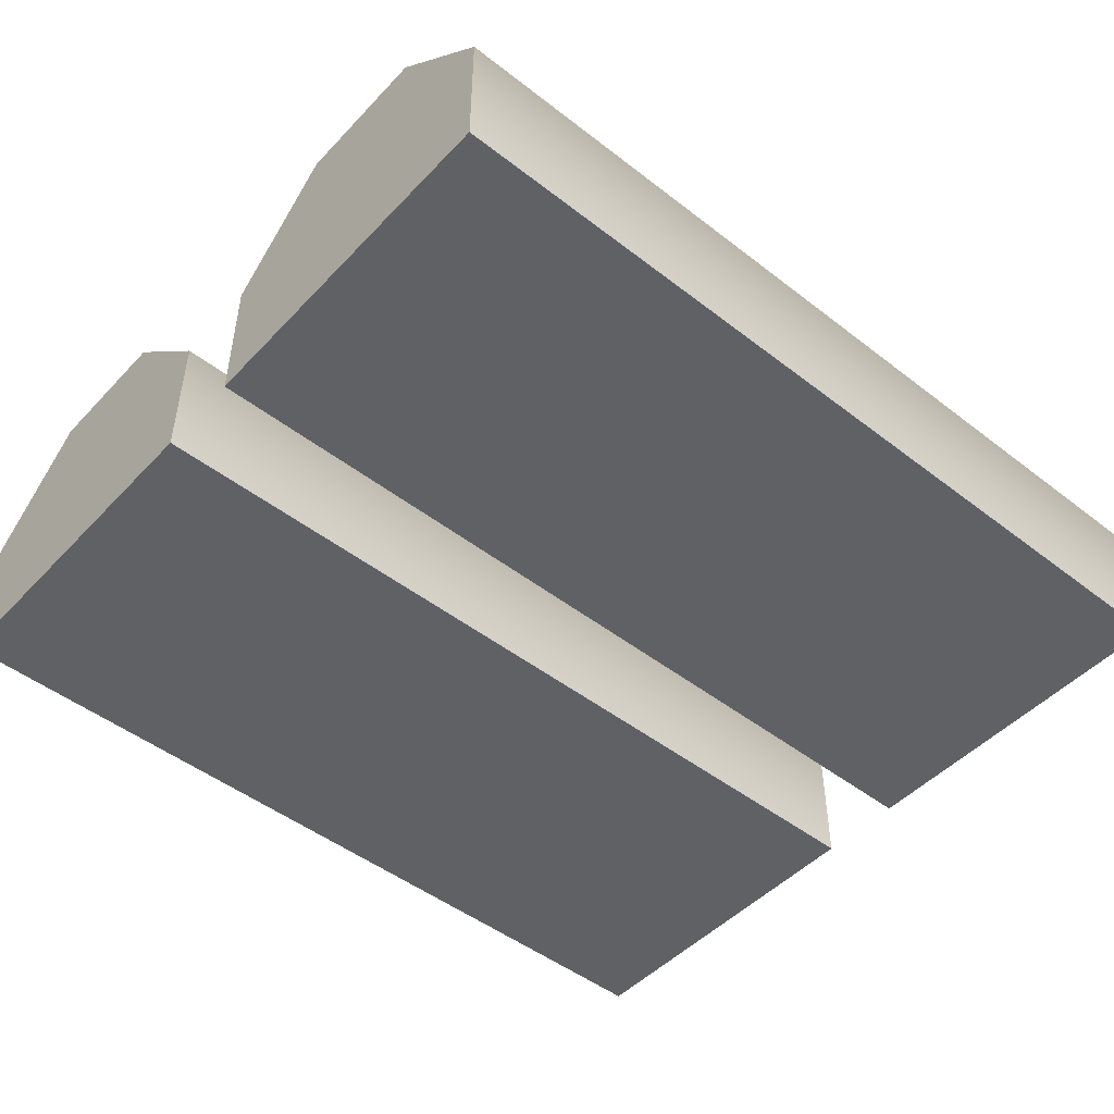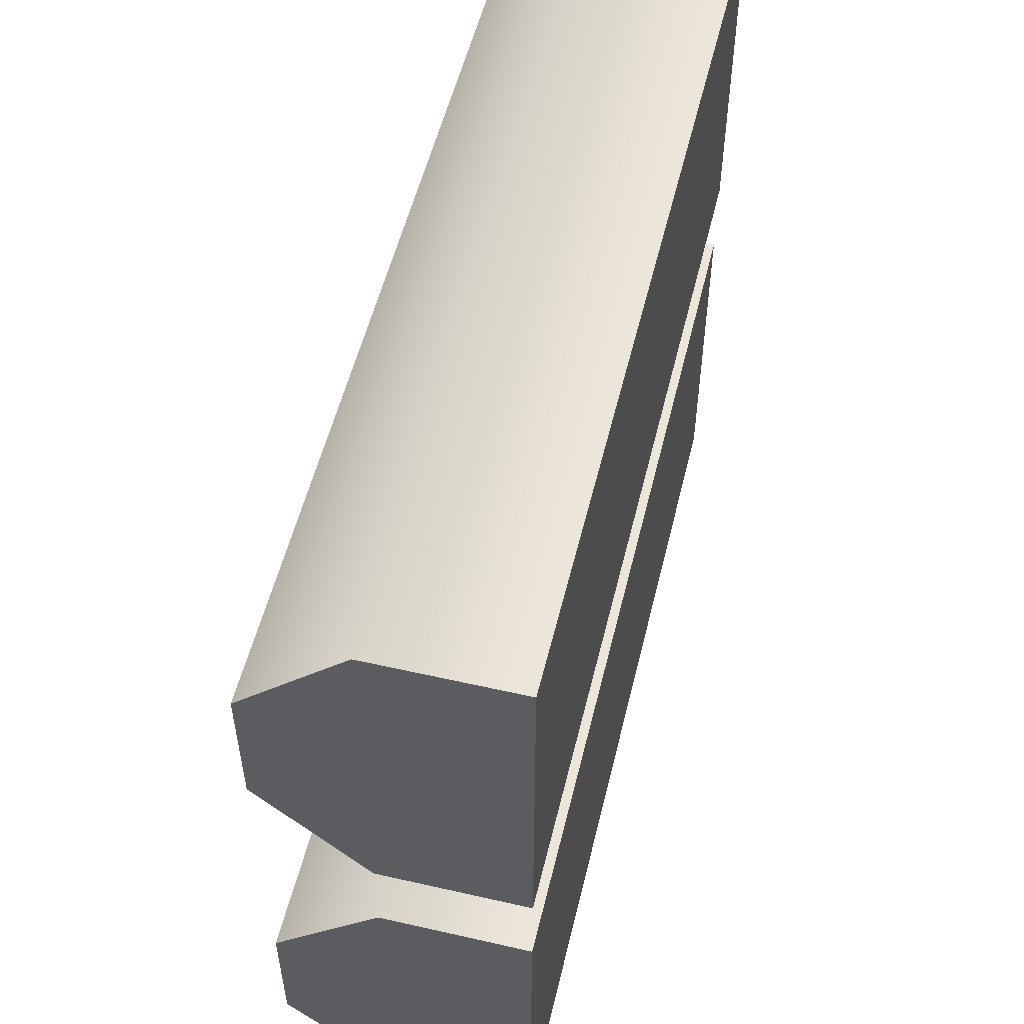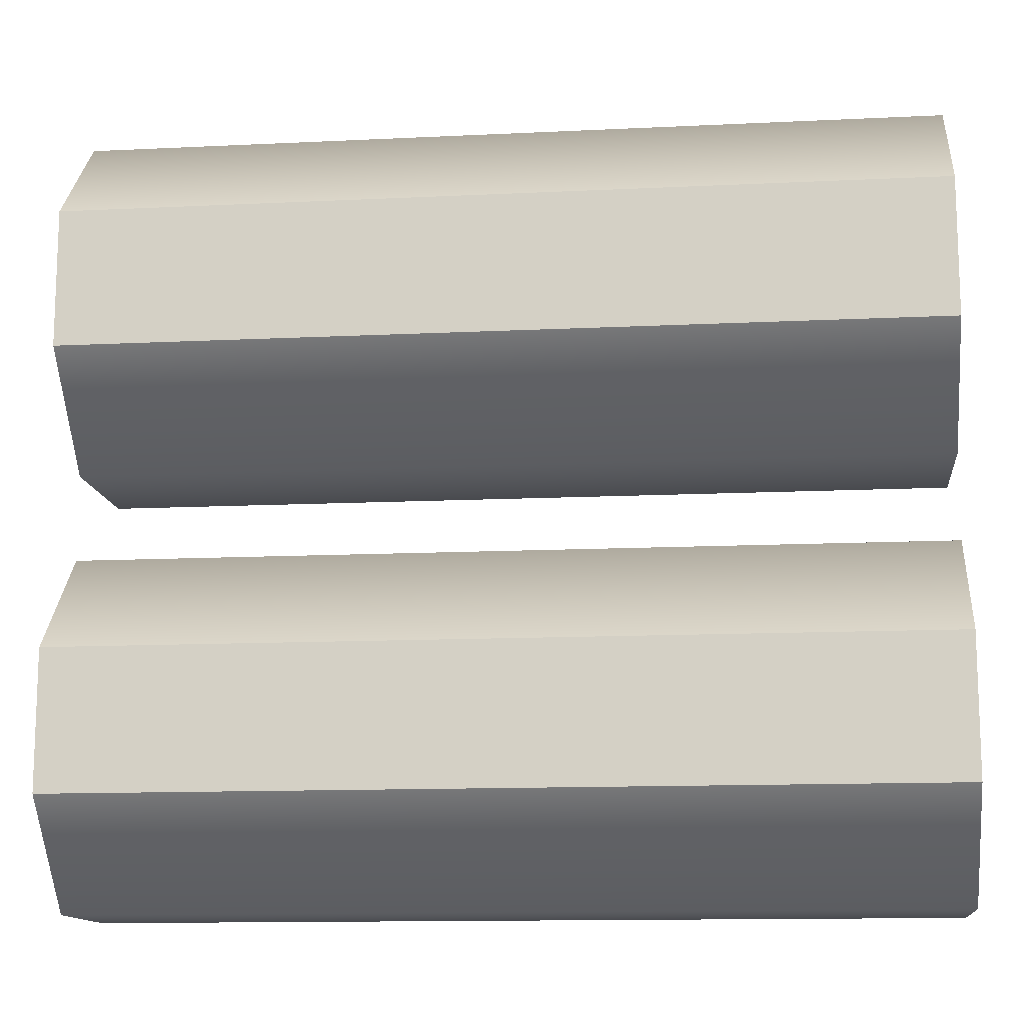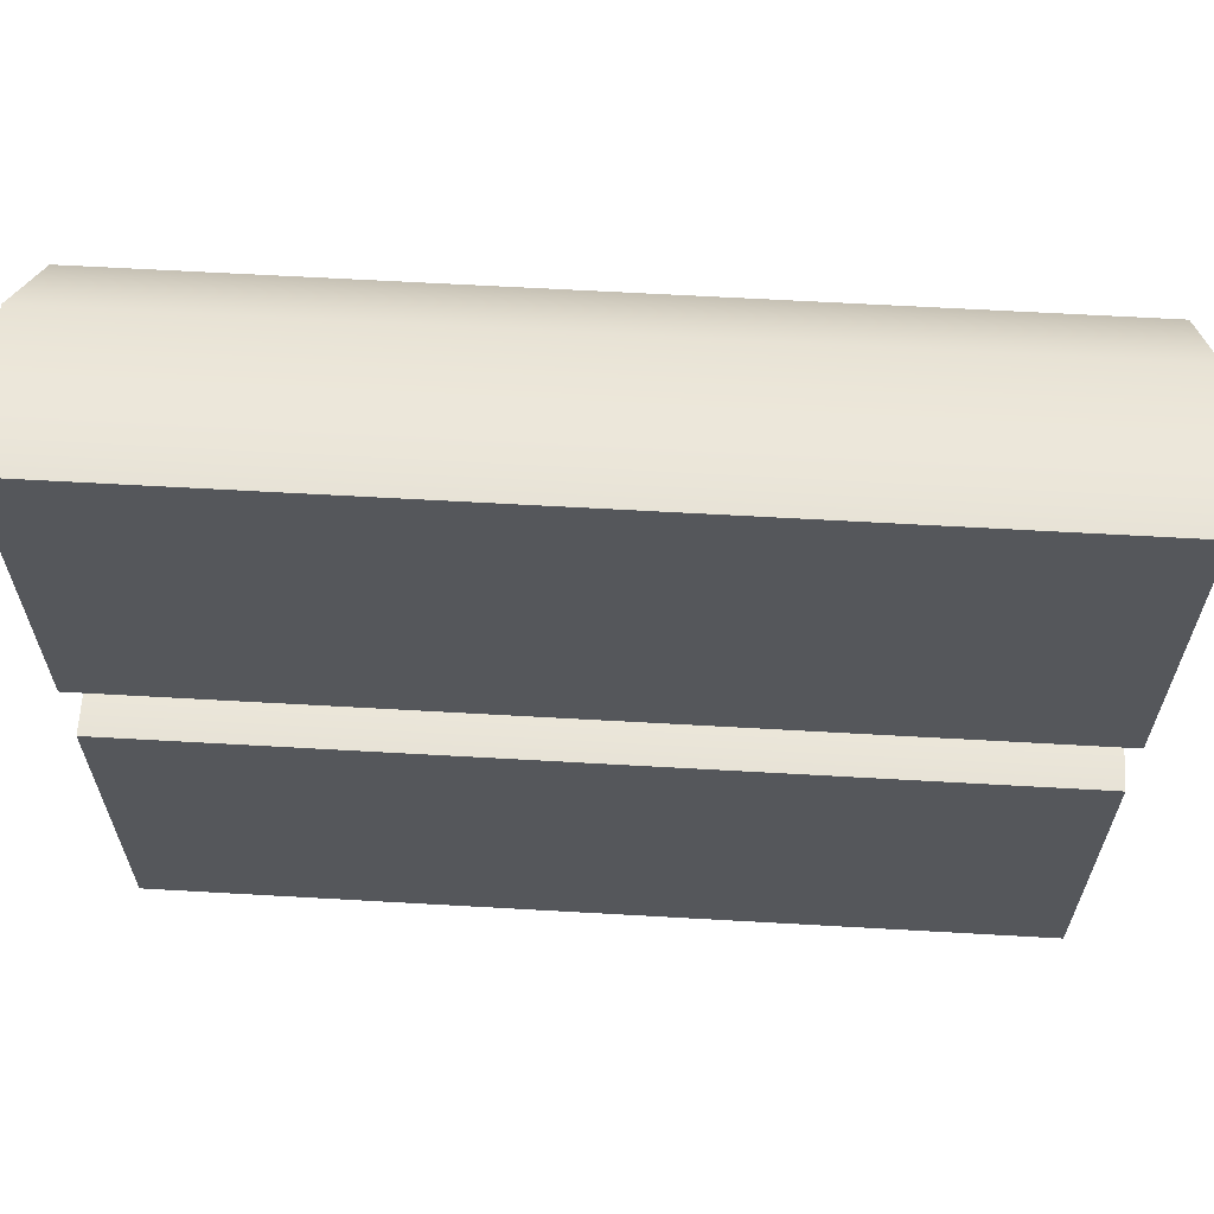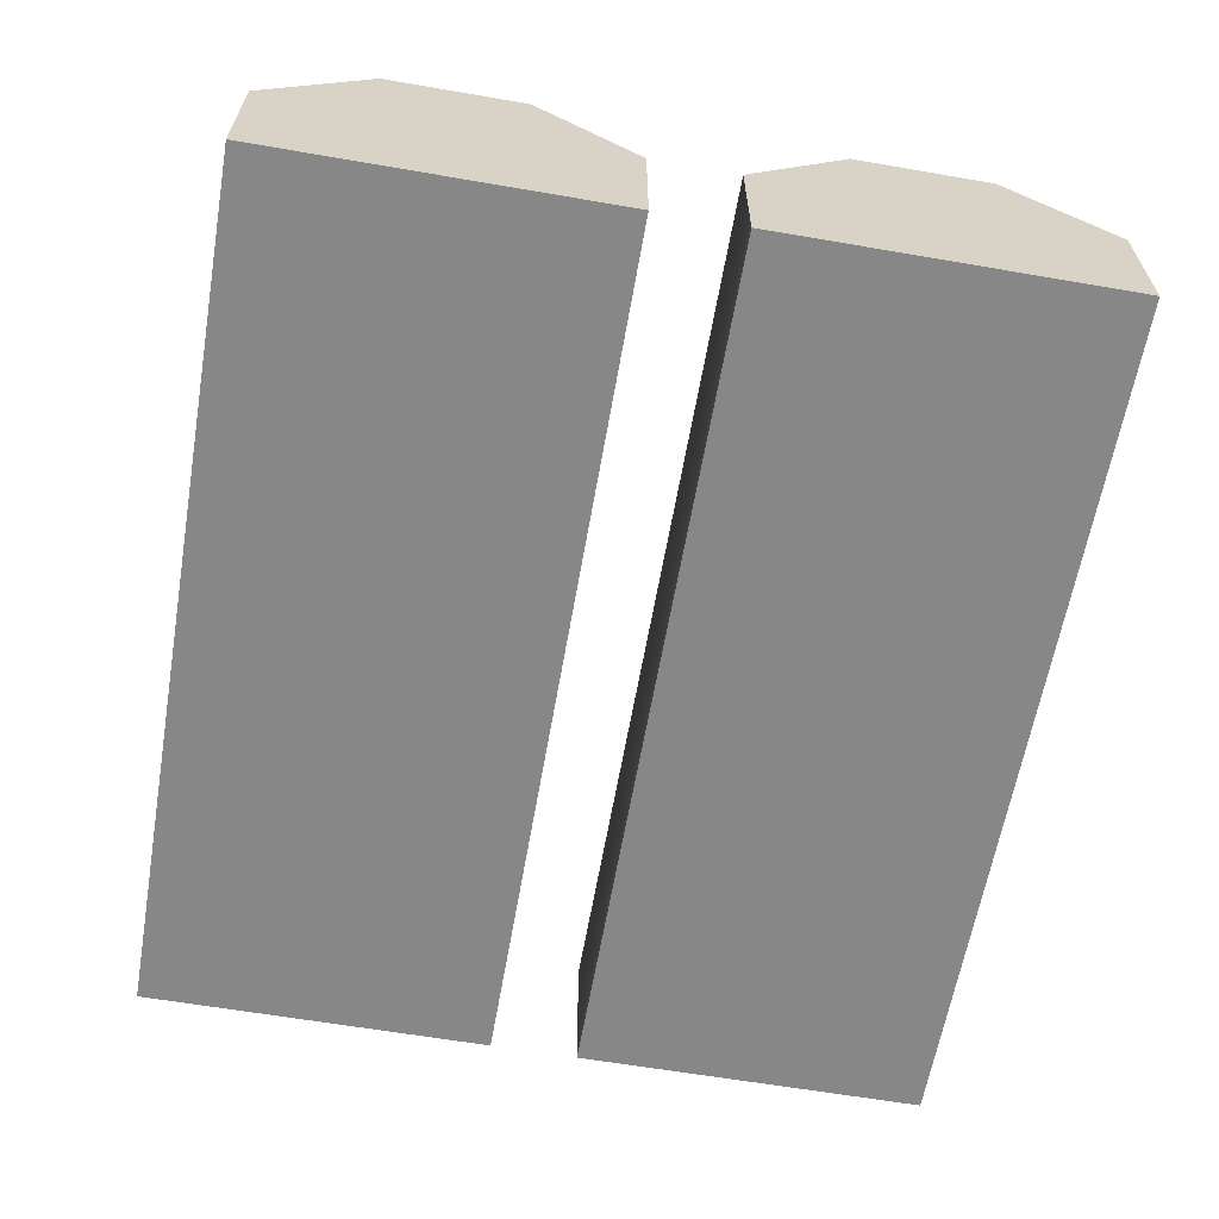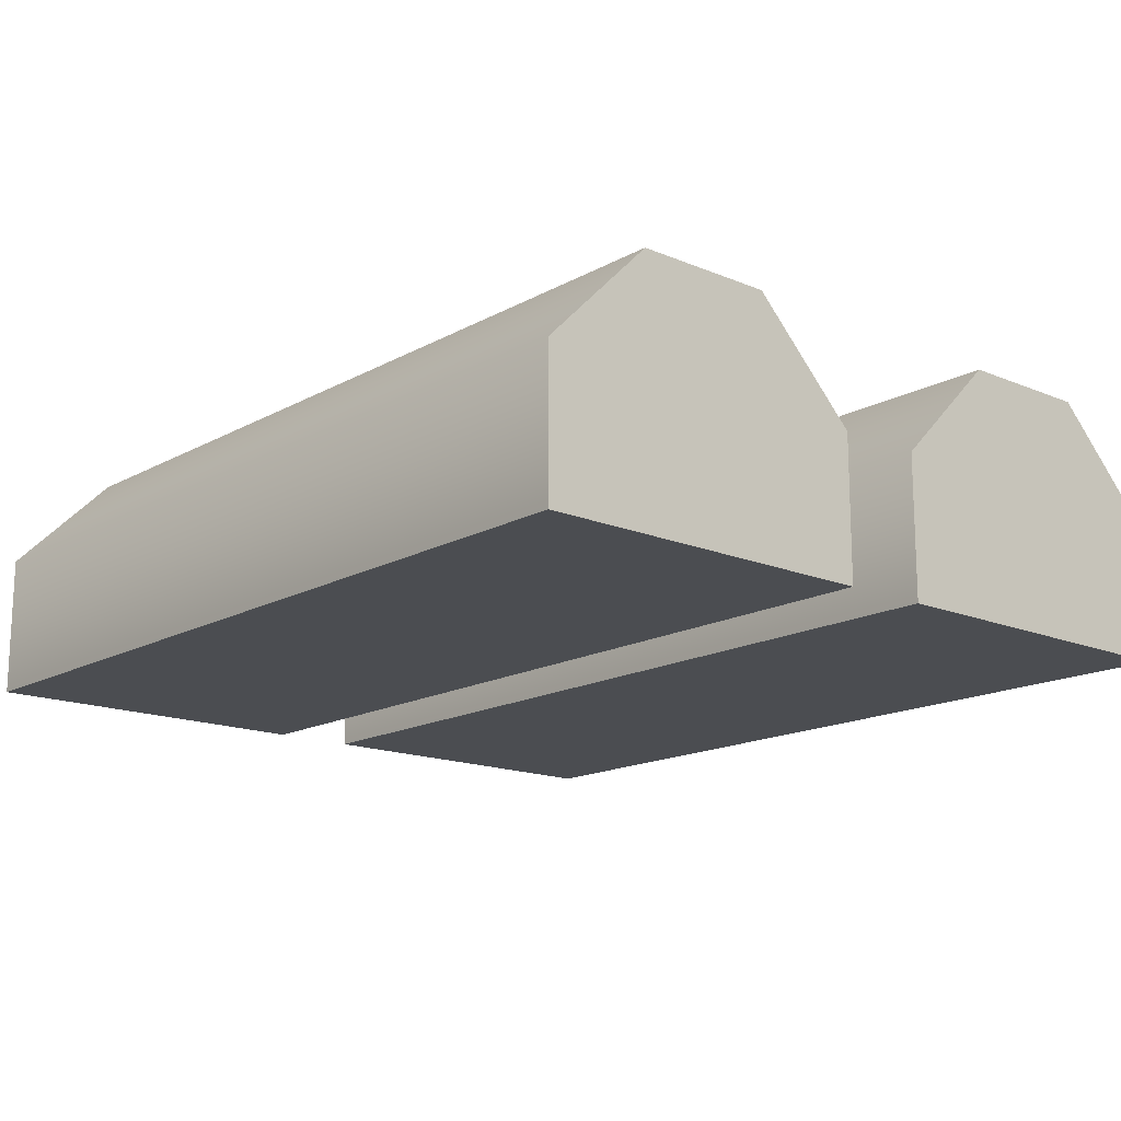
<metadata>
{"format":"obj","ext":"obj","renderer":"f3d","projection":"perspective","resolution":1024,"background":"white","views":[{"elev":-48.2,"azim":-40.9,"up":"+Z"},{"elev":54.2,"azim":103.6,"up":"+Y"},{"elev":-13.1,"azim":6.3,"up":"+Y"},{"elev":63.0,"azim":-176.7,"up":"+Y"},{"elev":-62.3,"azim":80.1,"up":"+Z"},{"elev":-15.7,"azim":-131.1,"up":"+Z"}]}
</metadata>
<code>
g default
v -0.5 0.4007 0.5
v 1.5 0.4007 0.5
v -0.5 -0.4007 0.5
v 1.5 -0.4007 0.5
v -0.5 0.4007 0.8268
v 1.5 0.4007 0.8268
v -0.5 -0.4007 0.8268
v 1.5 -0.4007 0.8268
v -0.5 -0.1588 1.069
v 1.5 -0.1588 1.069
v -0.5 0.1588 1.069
v 1.5 0.1588 1.069
v -0.5 1.401 0.5
v 1.5 1.401 0.5
v -0.5 0.5993 0.5
v 1.5 0.5993 0.5
v -0.5 1.401 0.8268
v 1.5 1.401 0.8268
v -0.5 0.5993 0.8268
v 1.5 0.5993 0.8268
v -0.5 0.8412 1.069
v 1.5 0.8412 1.069
v -0.5 1.159 1.069
v 1.5 1.159 1.069
g col_plate_medium_02
f 9 10 12 11
f 1 2 4 3
f 3 4 8 7
f 3 7 5 1
f 5 6 2 1
f 6 8 4 2
f 5 7 9 11
f 10 8 6 12
f 9 7 8 10
f 5 11 12 6
f 21 22 24 23
f 13 14 16 15
f 15 16 20 19
f 15 19 17 13
f 17 18 14 13
f 18 20 16 14
f 17 19 21 23
f 22 20 18 24
f 21 19 20 22
f 17 23 24 18

</code>
